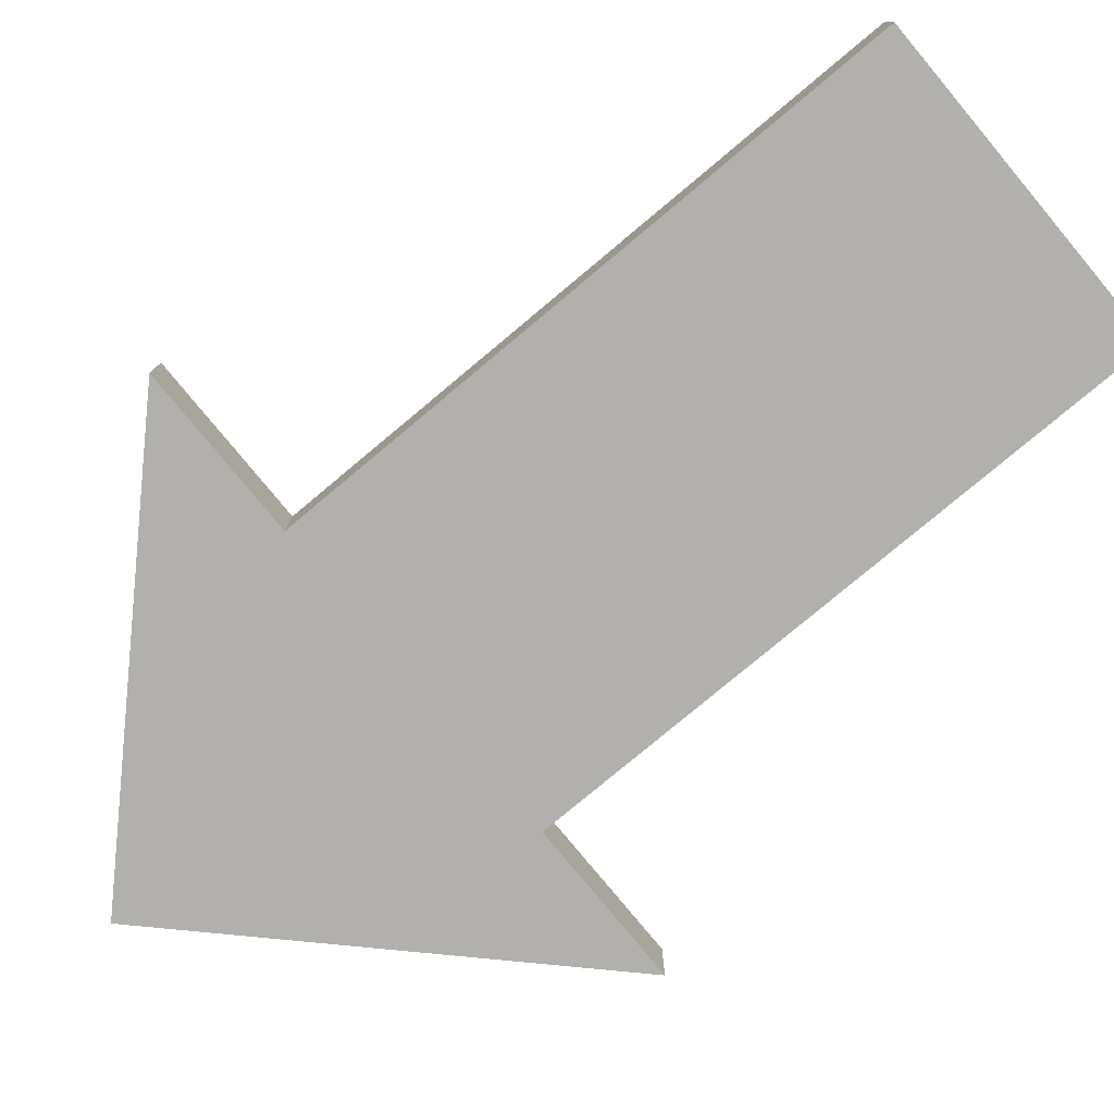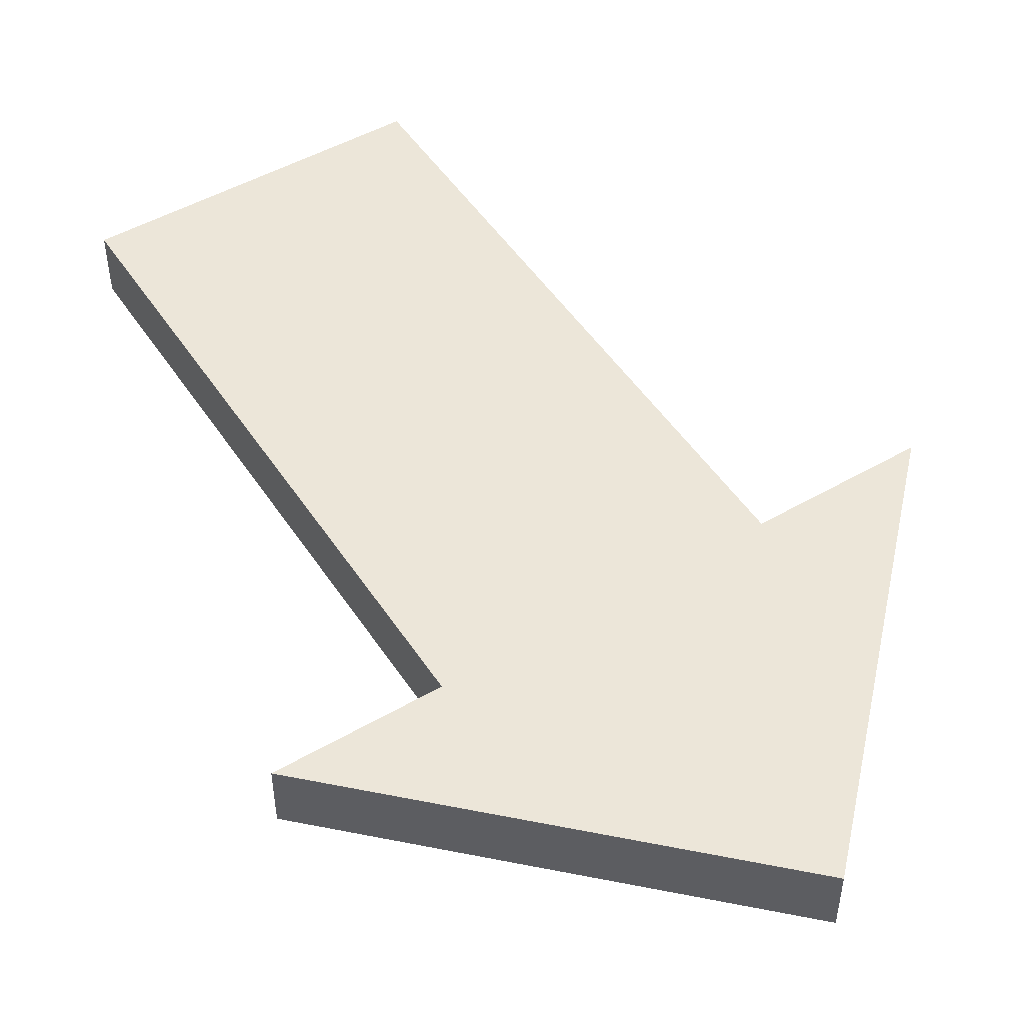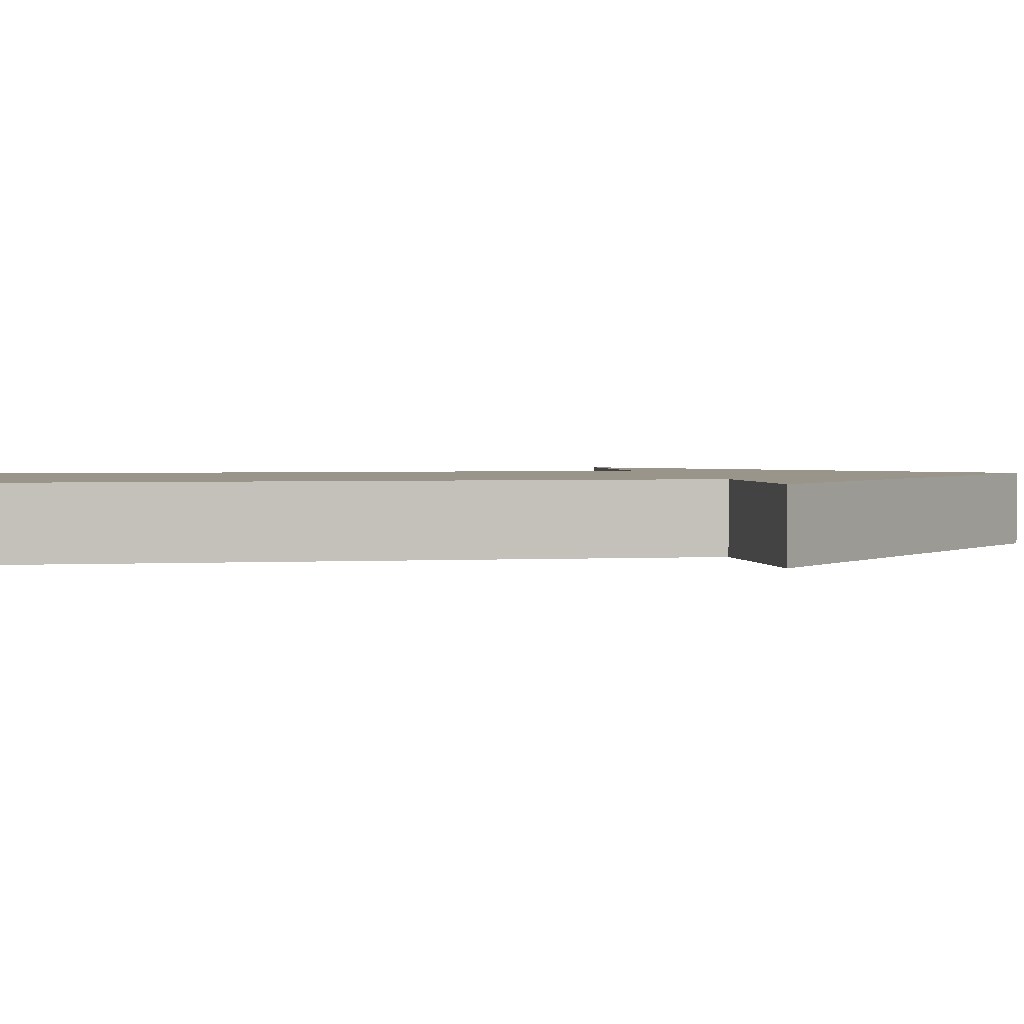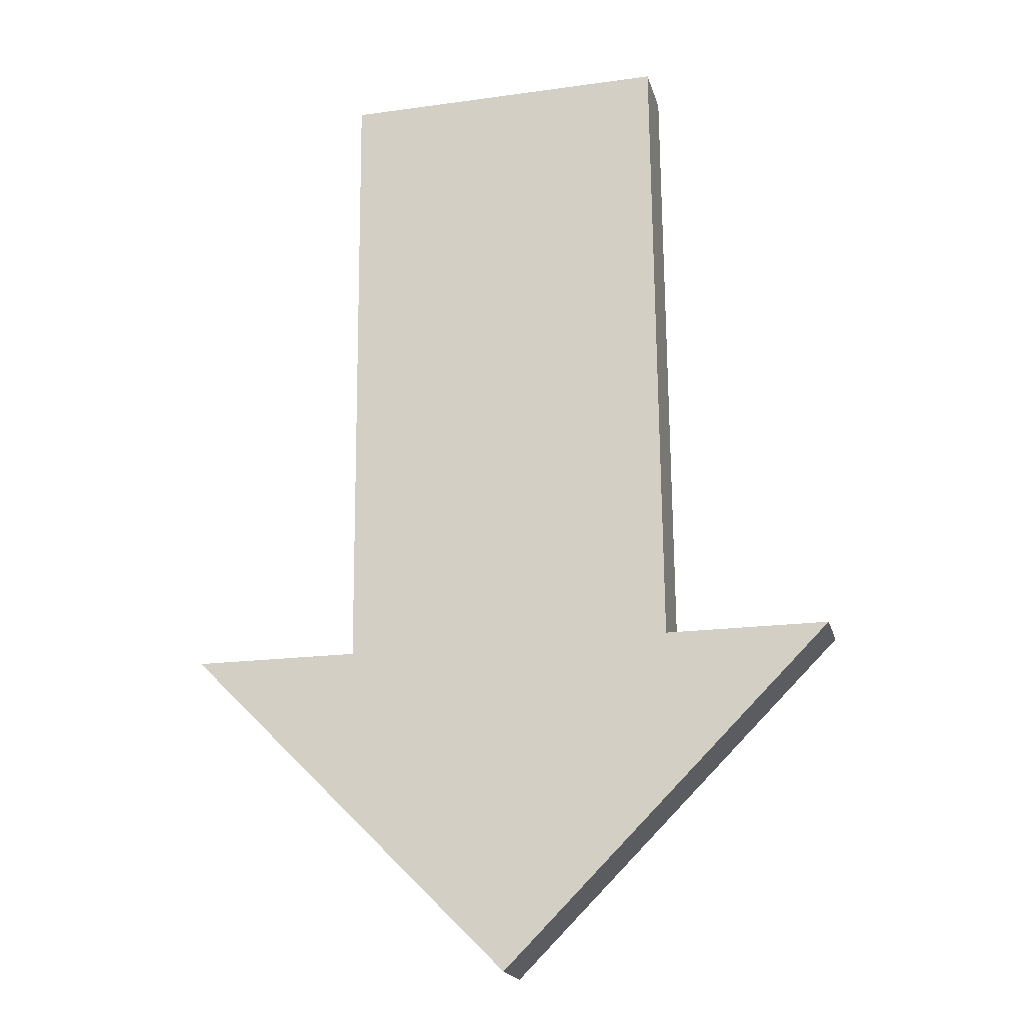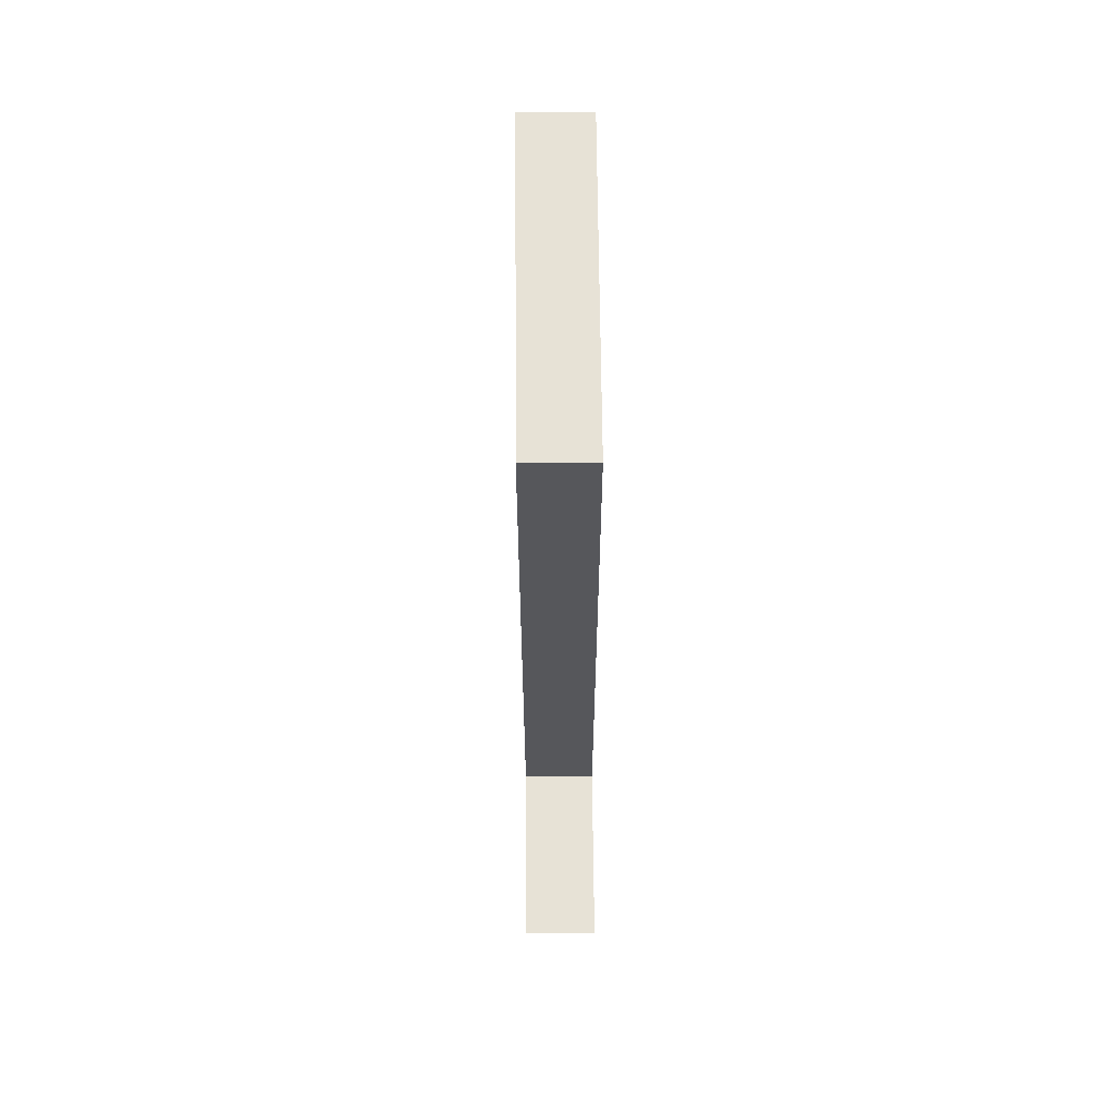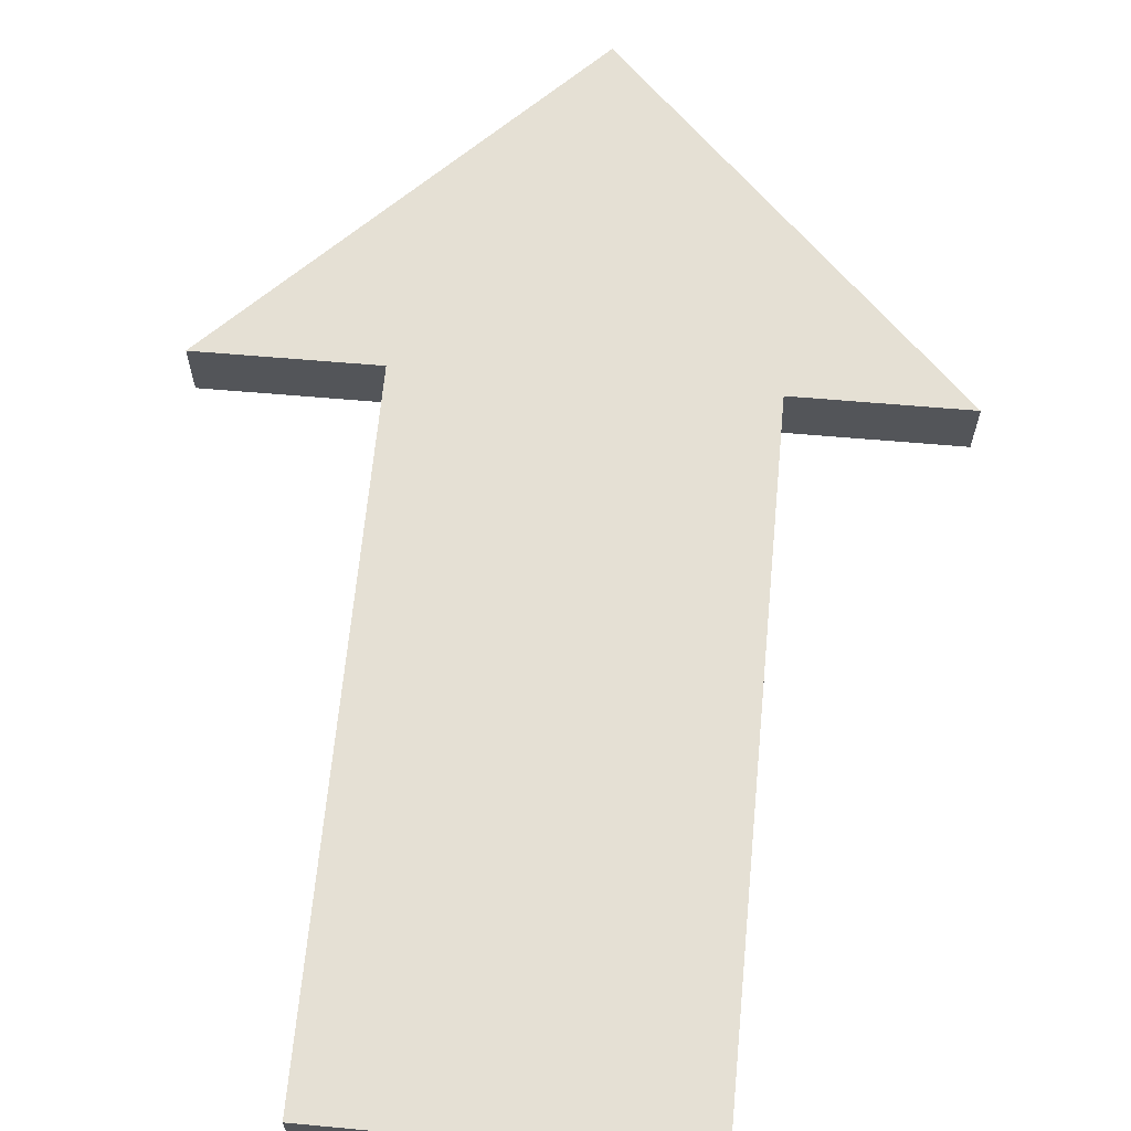
<metadata>
{"format":"obj","ext":"obj","renderer":"f3d","projection":"perspective","resolution":1024,"background":"white","views":[{"elev":-78.7,"azim":129.4,"up":"+Z"},{"elev":49.5,"azim":-32.6,"up":"+Z"},{"elev":2.2,"azim":-101.4,"up":"+Z"},{"elev":-19.2,"azim":-166.0,"up":"+Y"},{"elev":63.4,"azim":-90.5,"up":"+Y"},{"elev":65.7,"azim":-175.1,"up":"+Z"}]}
</metadata>
<code>
o Box1
v 0.000517 0.0646 0.05
v 0.000517 0.0646 -0.05
v 0.5 0.5646 -0.05
v 0.5 0.5646 0.05
v -0.5 0.5646 -0.05
v -0.5 0.5646 0.05
f 3 5 6 4
f 3 4 1 2
f 6 5 2 1
f 4 6 1
f 2 5 3
o Box
v 0.2543 1.525 -0.05
v 0.2543 1.525 0.05
v -0.2457 1.53 -0.05
v -0.2457 1.53 0.05
v 0.2457 0.5254 0.05
v 0.2457 0.5254 -0.05
v -0.2543 0.5296 0.05
v -0.2543 0.5296 -0.05
f 7 9 10 8
f 11 13 14 12
f 11 12 7 8
f 14 13 10 9
f 12 14 9 7
f 8 10 13 11

</code>
